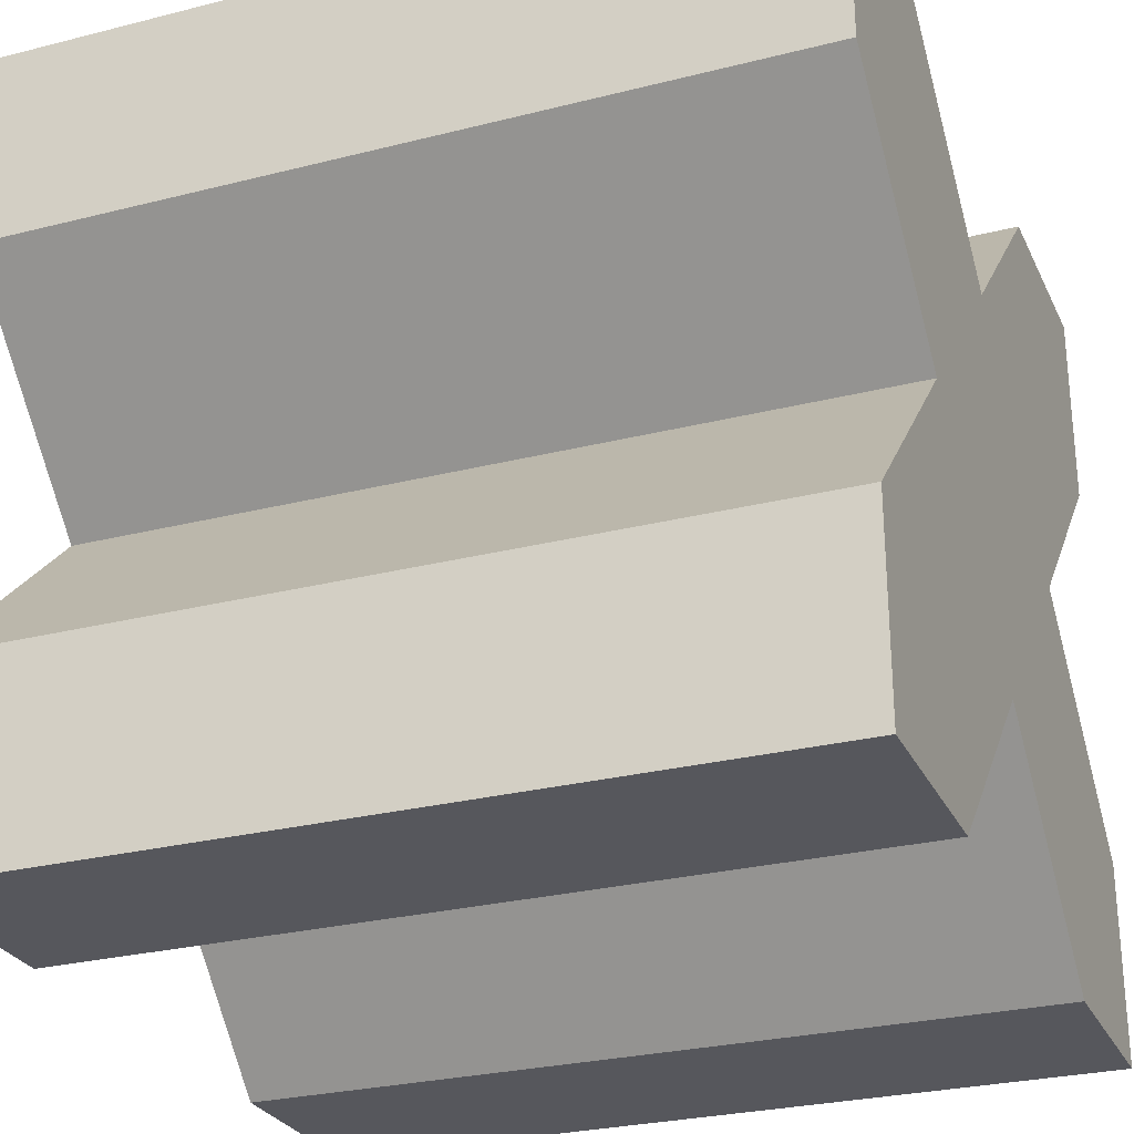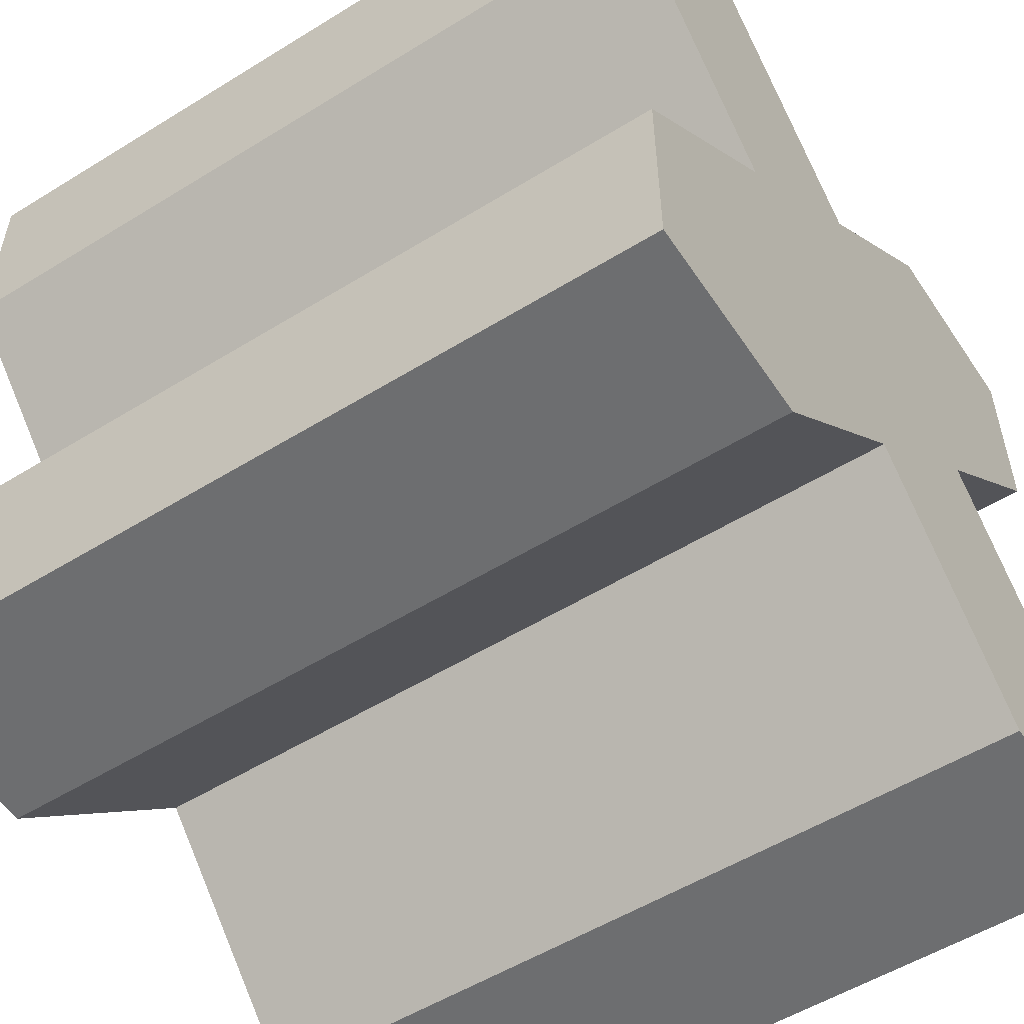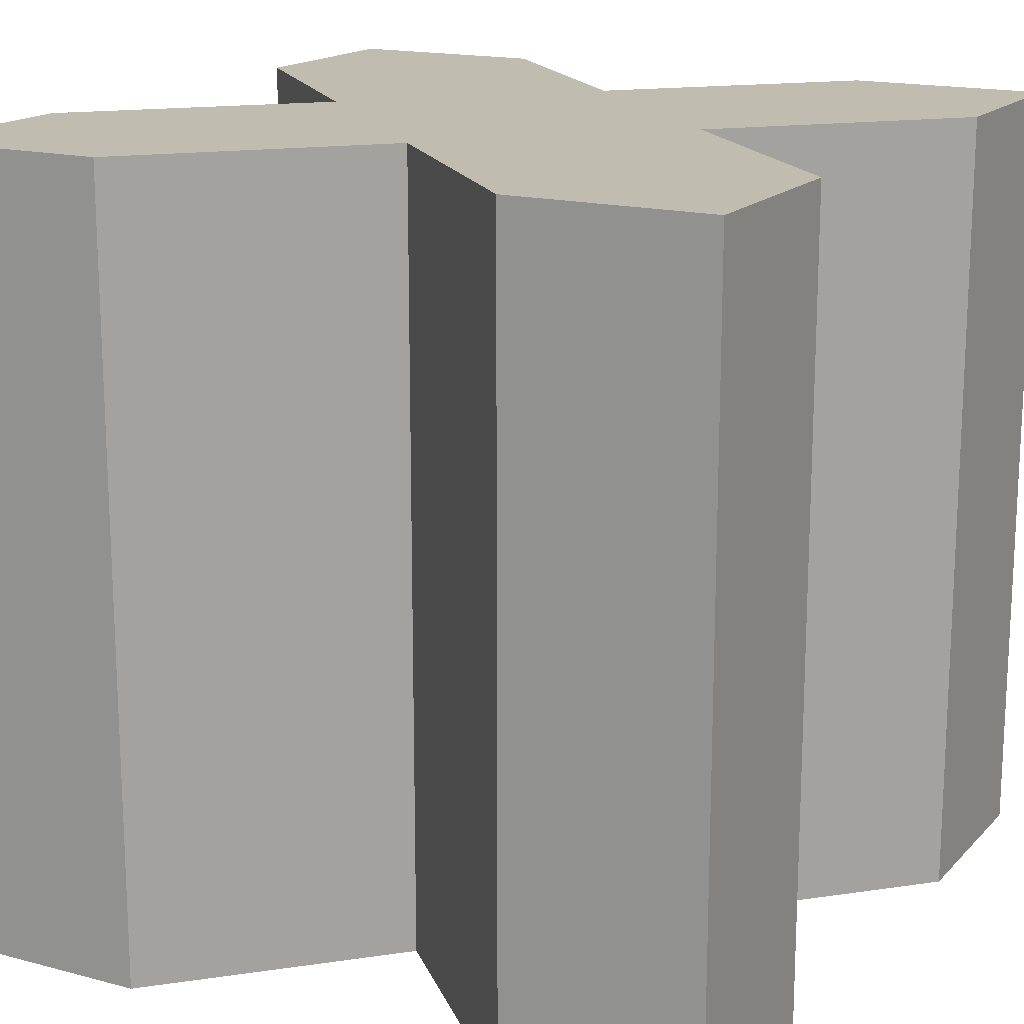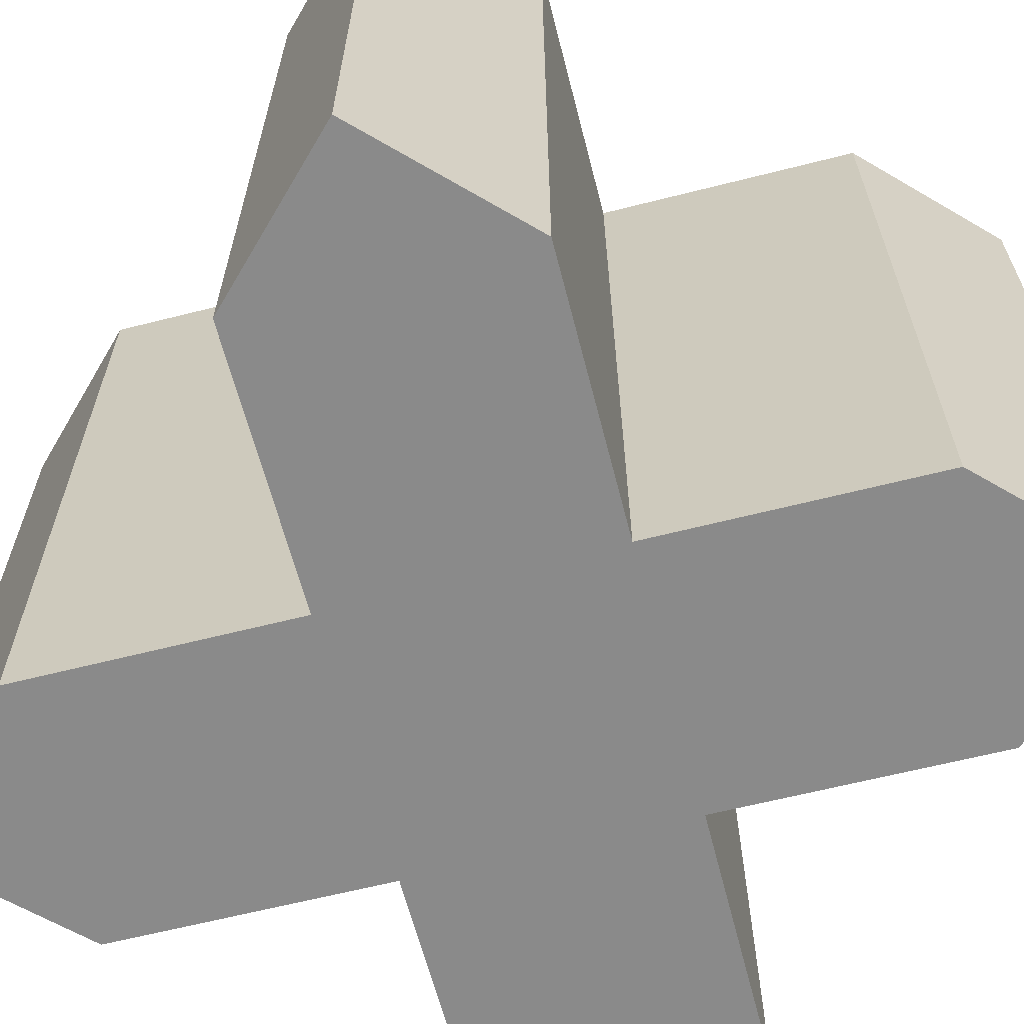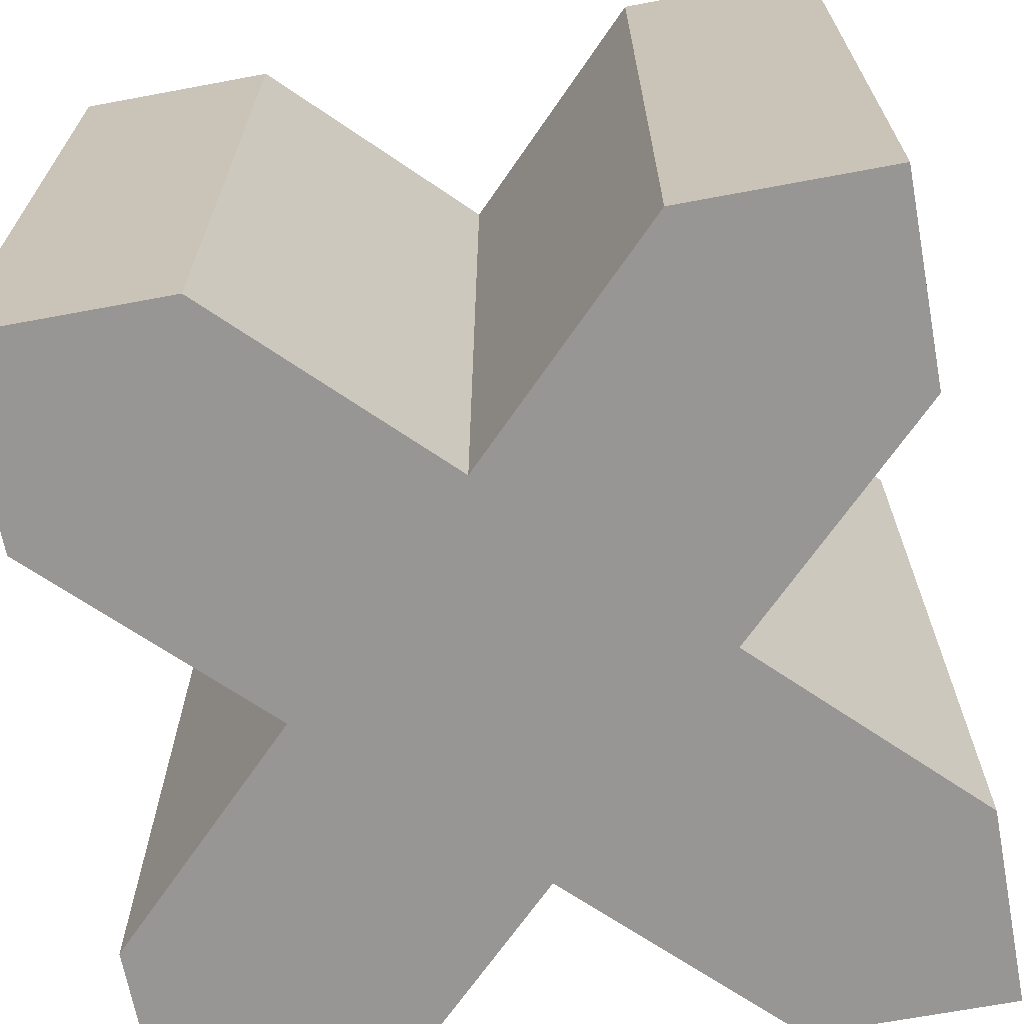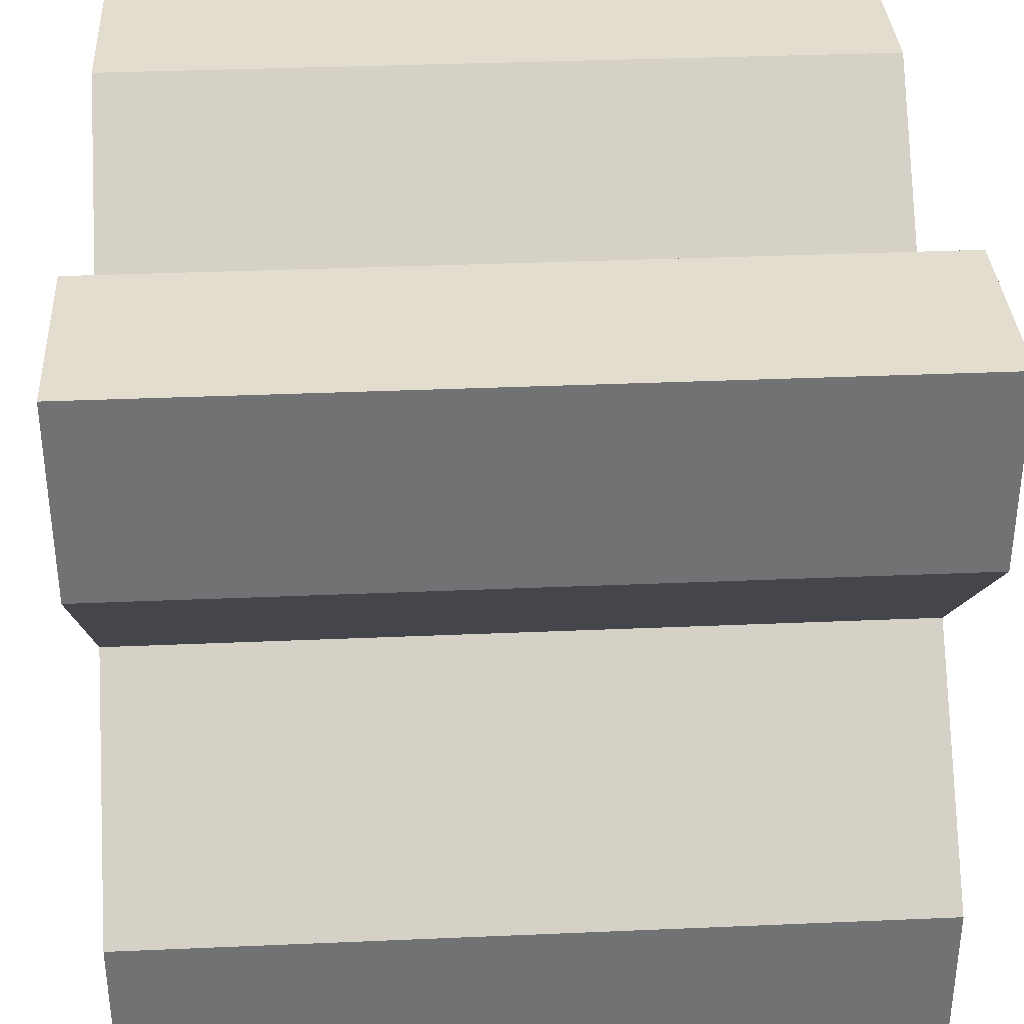
<metadata>
{"format":"obj","ext":"obj","renderer":"f3d","projection":"perspective","resolution":1024,"background":"white","views":[{"elev":-27.5,"azim":-68.7,"up":"+Z"},{"elev":-54.3,"azim":123.2,"up":"+Z"},{"elev":16.6,"azim":118.2,"up":"+Y"},{"elev":-63.4,"azim":-30.6,"up":"+Y"},{"elev":-67.8,"azim":10.6,"up":"+Y"},{"elev":34.8,"azim":-93.3,"up":"+Z"}]}
</metadata>
<code>
o Bishop_02
v 120 5e-06 120
v 132 5e-06 120
v 120 5e-06 108
v 144 5e-06 108
v 132 4e-06 96
v 156 4e-06 96
v 144 4e-06 84
v 168 4e-06 84
v 156 3e-06 72
v 168 3e-06 72
v 168 5e-06 108
v 156 5e-06 120
v 168 5e-06 120
v 120 4e-06 84
v 132 3e-06 72
v 120 3e-06 72
v 144 -48 108
v 132 -48 120
v 156 -48 120
v 156 -48 96
v 168 -48 108
v 168 -48 84
v 120 -48 108
v 132 -48 96
v 120 -48 84
v 144 -48 84
v 156 -48 72
v 132 -48 72
v 168 -48 120
v 168 -48 72
v 120 -48 120
v 120 -48 72
f 1 2 3
f 3 2 4
f 3 4 5
f 5 4 6
f 5 6 7
f 7 6 8
f 7 8 9
f 9 8 10
f 6 4 11
f 11 4 12
f 11 12 13
f 5 7 14
f 14 7 15
f 14 15 16
f 4 2 17
f 17 2 18
f 12 4 19
f 19 4 17
f 6 11 20
f 20 11 21
f 8 6 22
f 22 6 20
f 3 5 23
f 23 5 24
f 5 14 24
f 24 14 25
f 7 9 26
f 26 9 27
f 15 7 28
f 28 7 26
f 19 29 12
f 12 29 13
f 22 30 8
f 8 30 10
f 11 13 21
f 21 13 29
f 23 31 3
f 3 31 1
f 28 32 15
f 15 32 16
f 9 10 27
f 27 10 30
f 14 16 25
f 25 16 32
f 2 1 18
f 18 1 31
f 18 24 17
f 17 24 26
f 17 26 20
f 20 26 27
f 20 27 22
f 22 27 30
f 31 23 18
f 18 23 24
f 26 24 28
f 28 24 25
f 28 25 32
f 17 20 19
f 19 20 21
f 19 21 29

</code>
